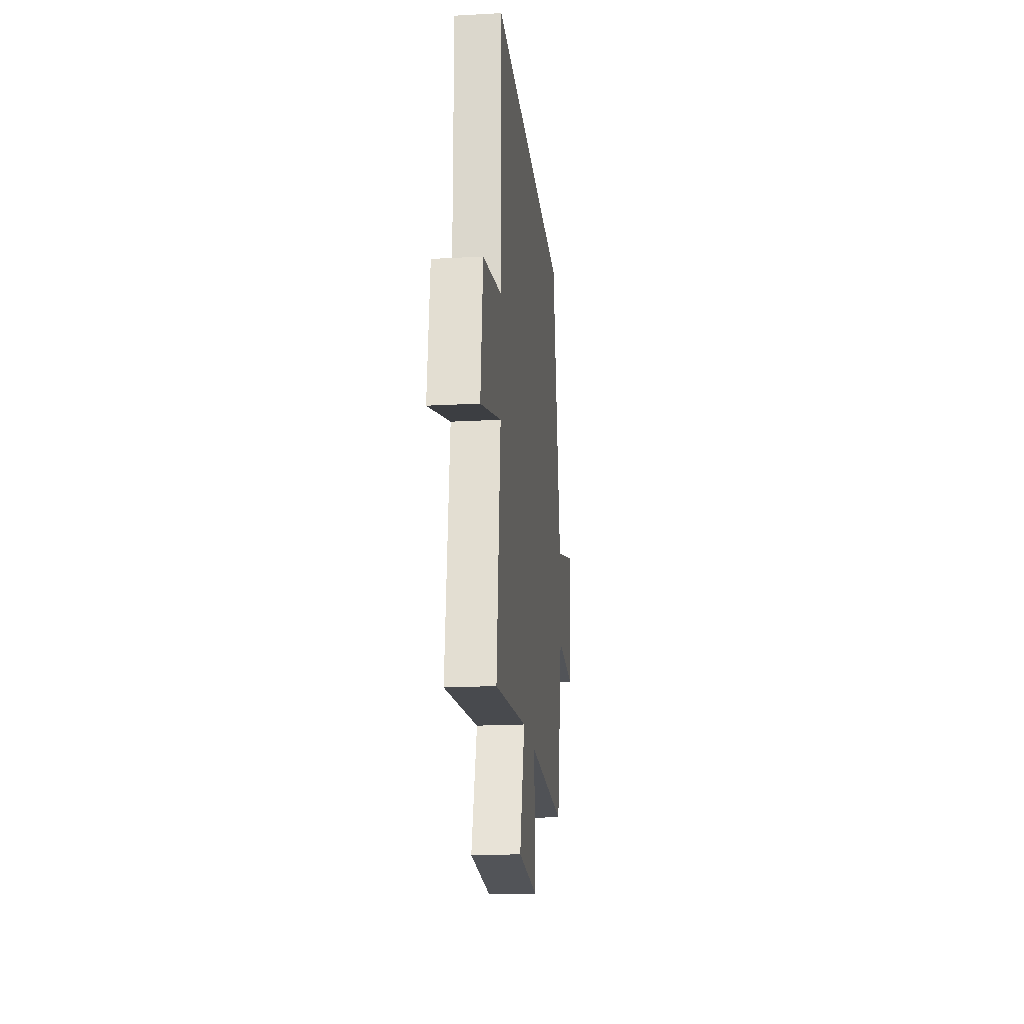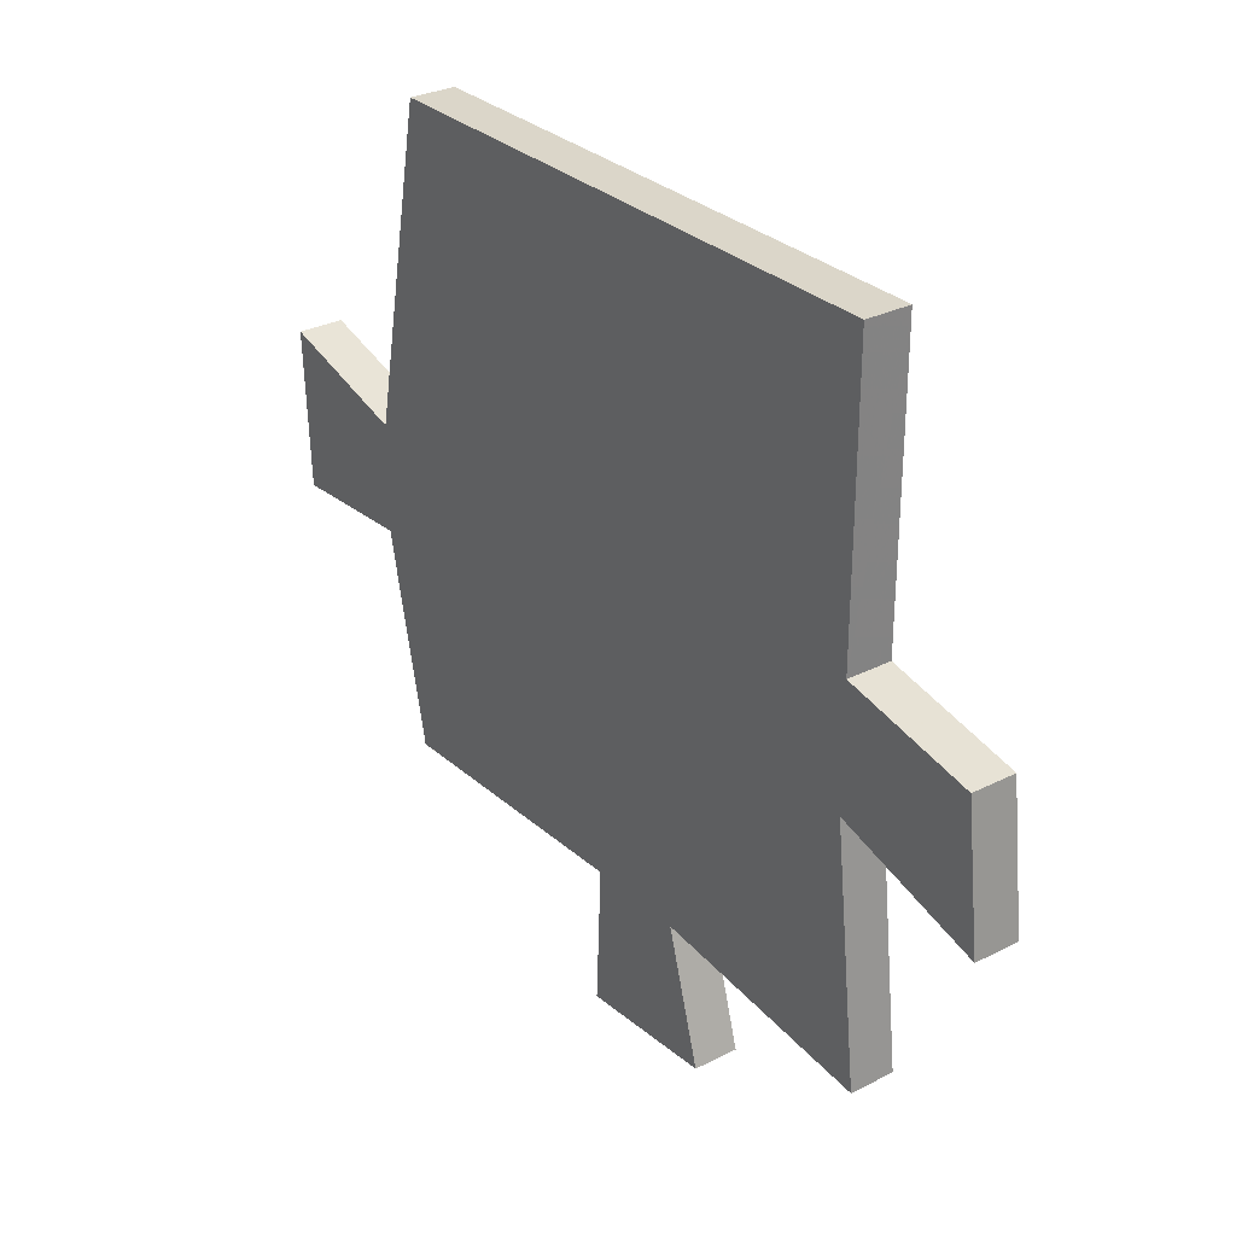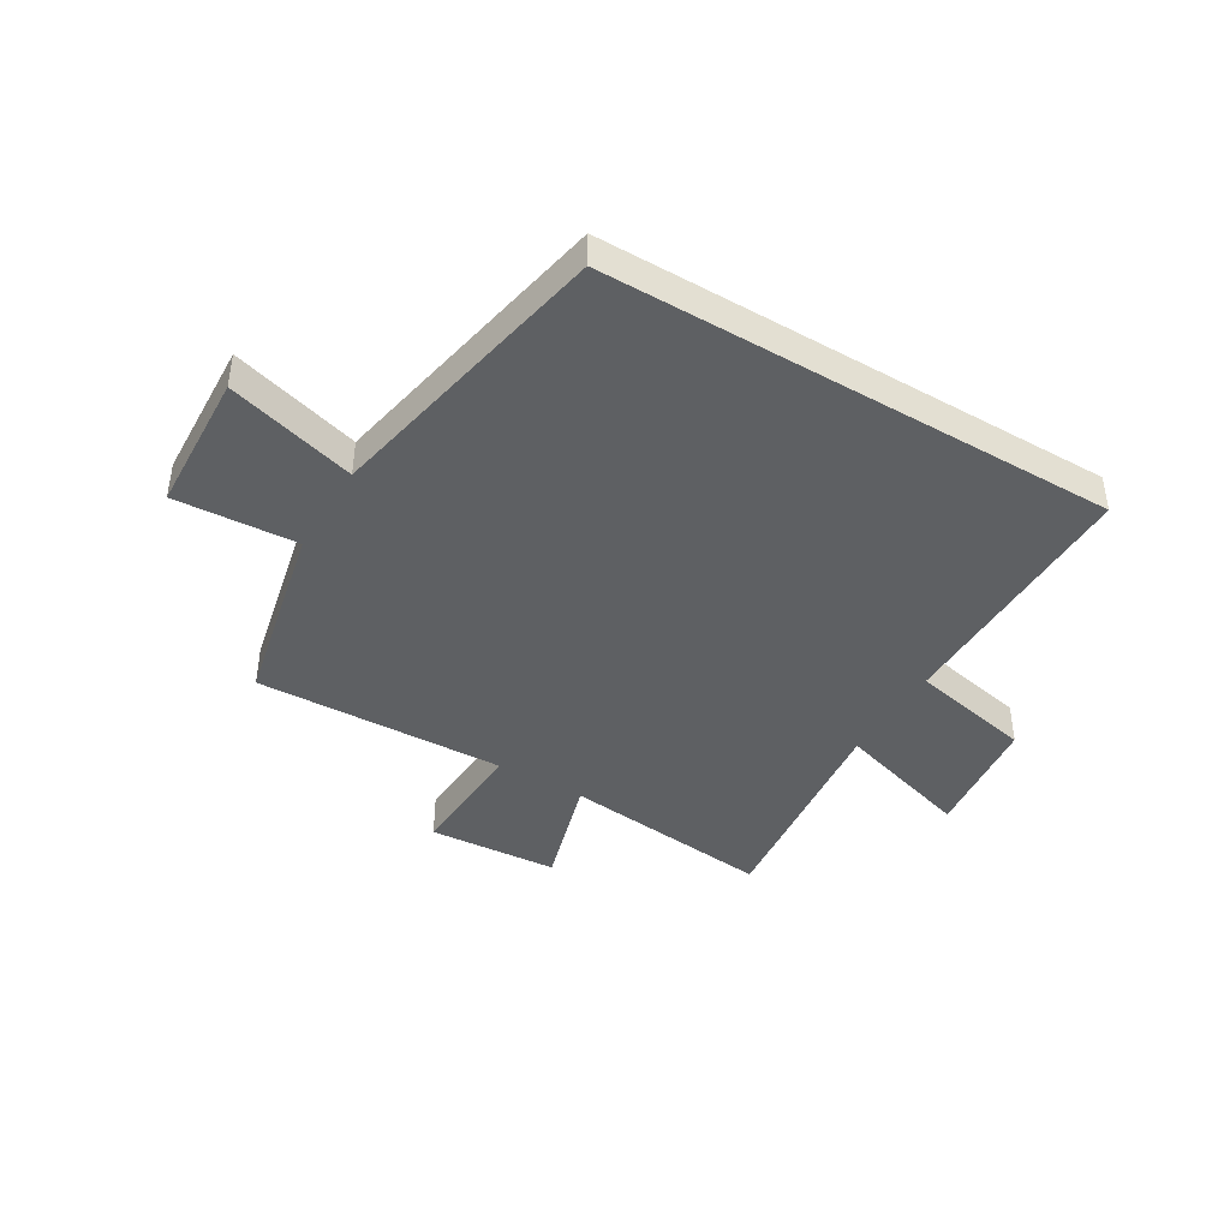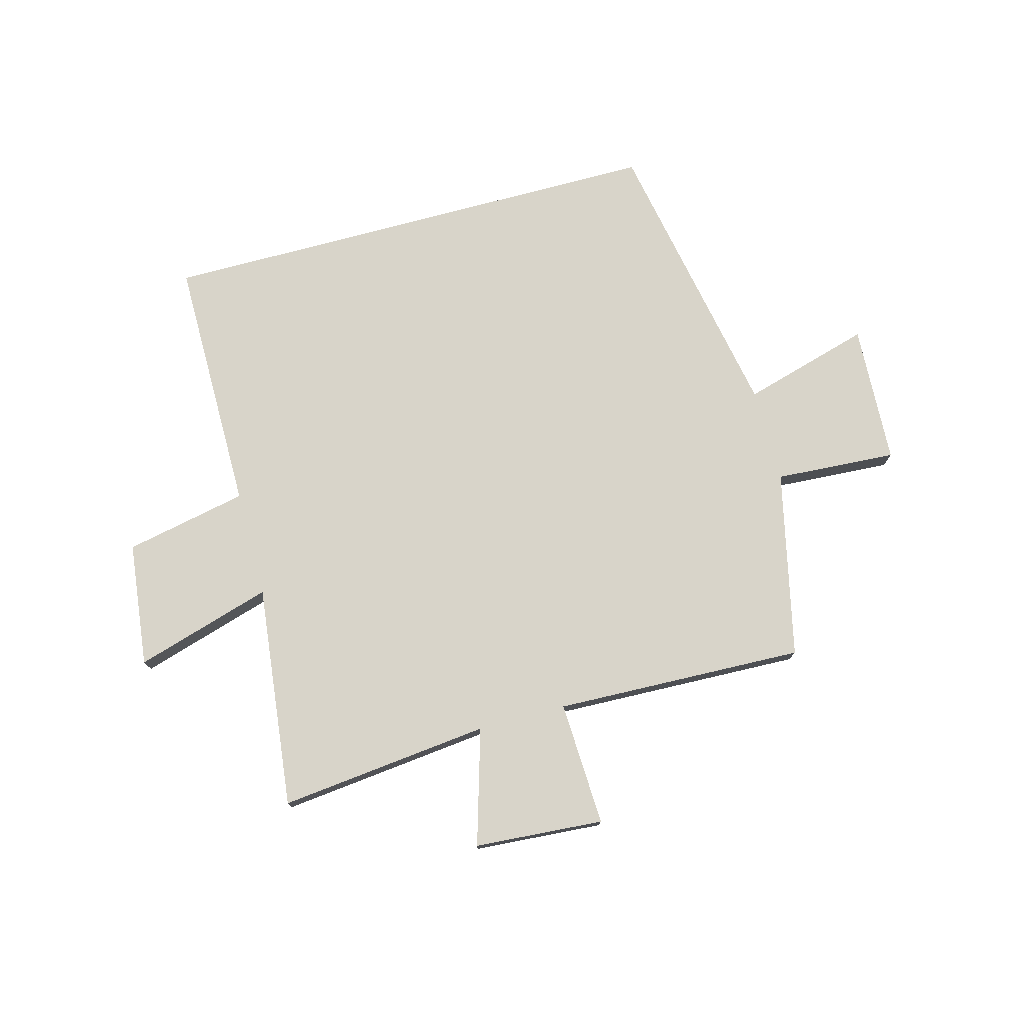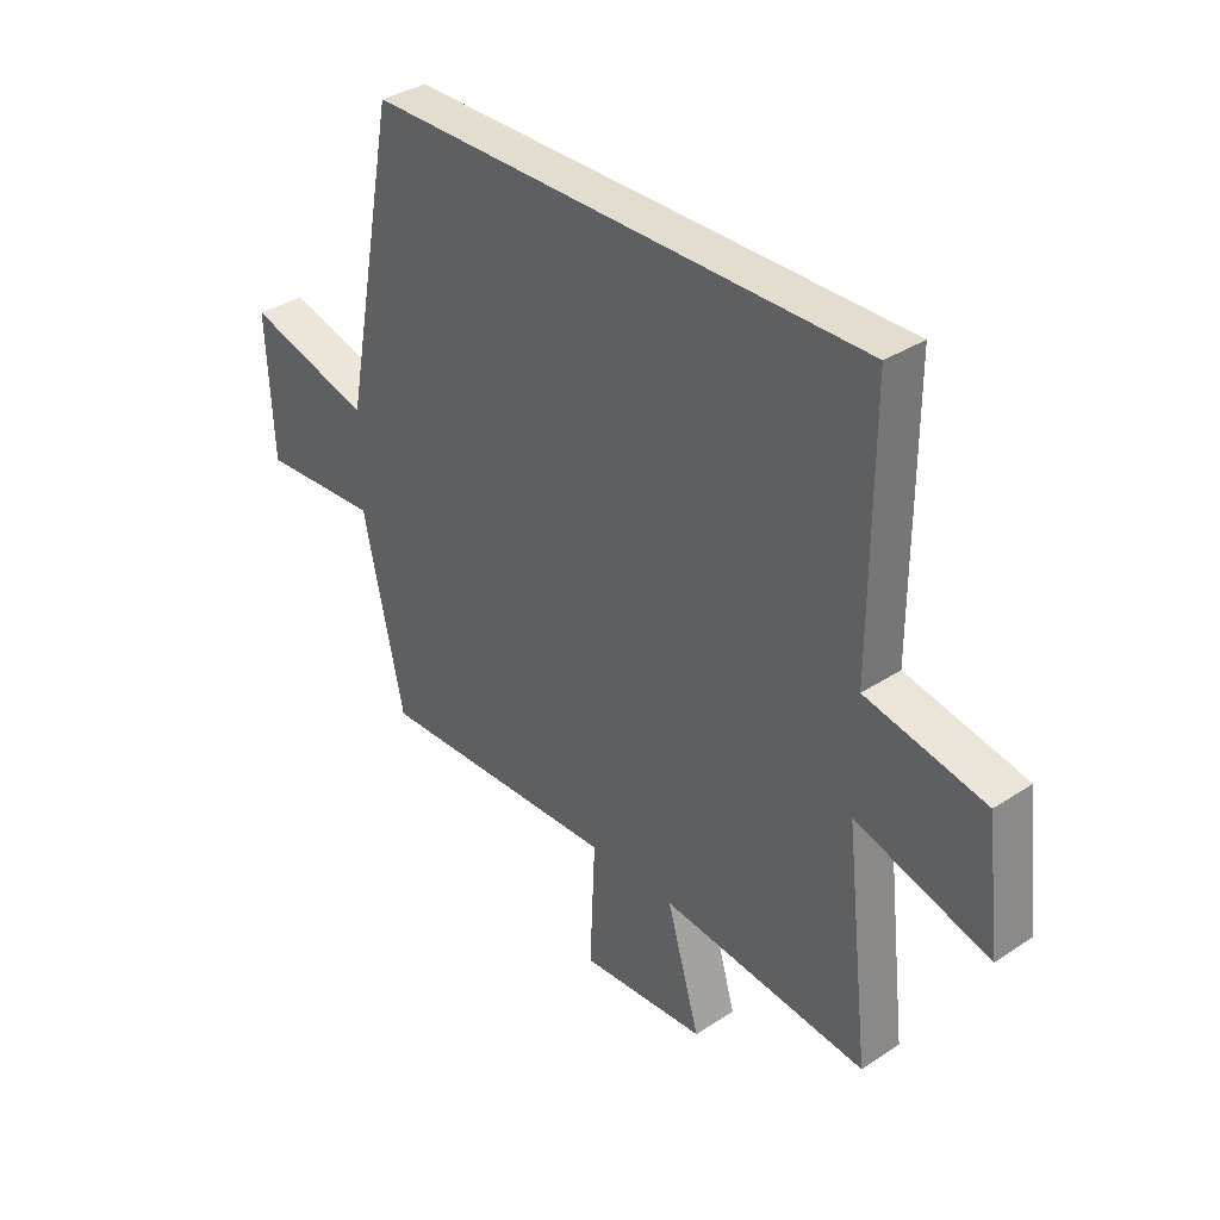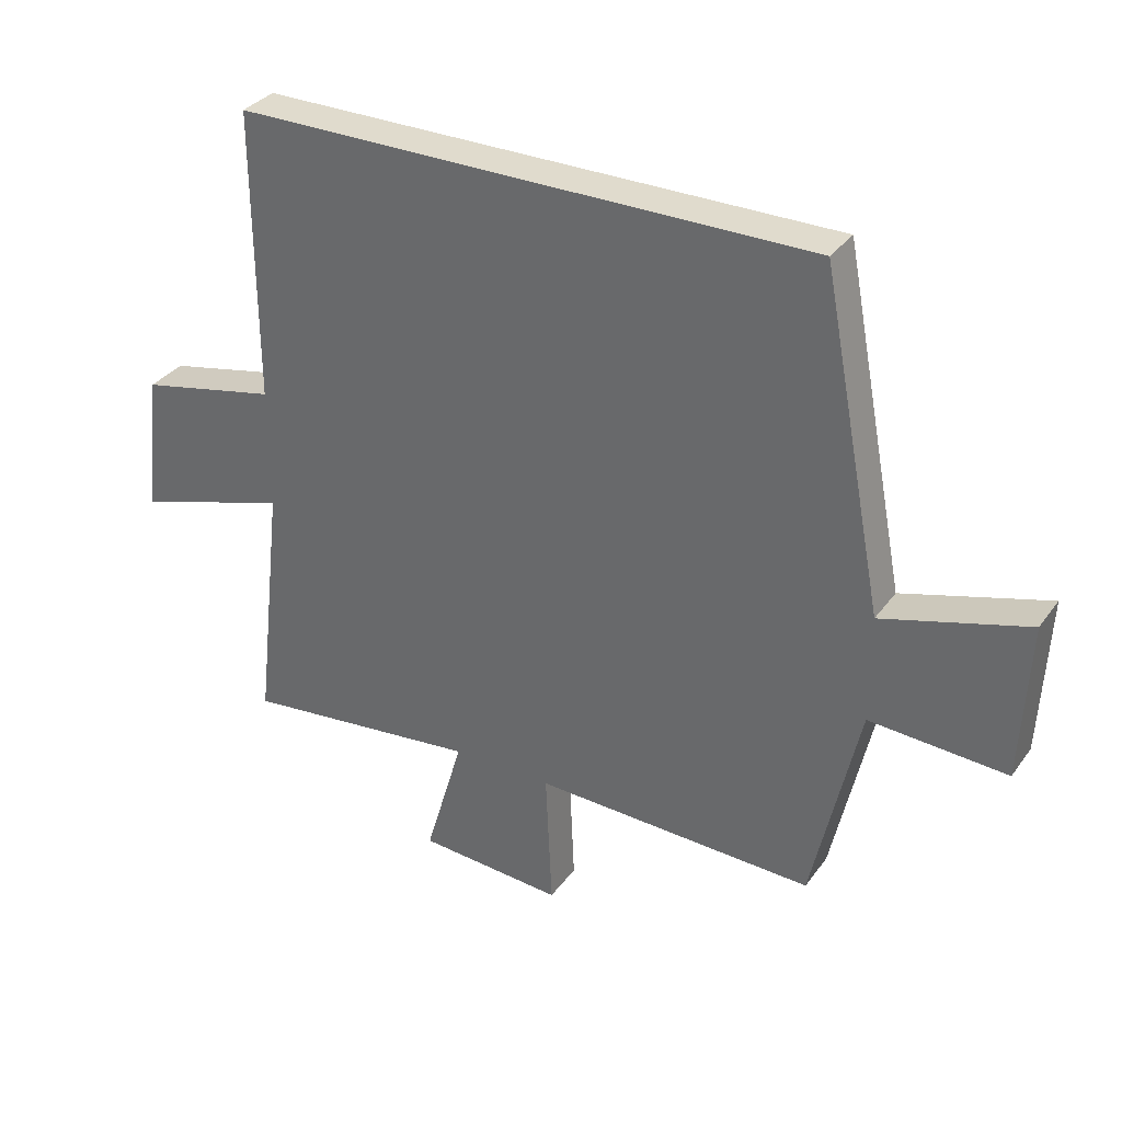
<metadata>
{"format":"obj","ext":"obj","renderer":"f3d","projection":"perspective","resolution":1024,"background":"white","views":[{"elev":-19.3,"azim":95.9,"up":"+Z"},{"elev":29.7,"azim":53.3,"up":"+Z"},{"elev":-42.5,"azim":-30.9,"up":"+Y"},{"elev":75.7,"azim":165.0,"up":"+Y"},{"elev":35.0,"azim":48.8,"up":"+Z"},{"elev":33.3,"azim":-149.7,"up":"+Z"}]}
</metadata>
<code>
v -0.427 0.07 -0.514
v -0.5 0.07 -0.184
v -0.715 0.07 -0.197
v -0.727 0.07 0.051
v -0.5 0.07 -0.014
v -0.401 0.07 0.5
v 0.501 0.07 0.5
v 0.5 0.07 0.045
v 0.716 0.07 0
v 0.742 0.07 -0.22
v 0.5 0.07 -0.147
v 0.545 0.07 -0.541
v 0.172 0.07 -0.5
v 0.232 0.07 -0.704
v 0.004 0.07 -0.72
v 0.014 0.07 -0.5
v -0.427 0 -0.514
v -0.5 0 -0.184
v -0.715 0 -0.197
v -0.727 0 0.051
v -0.5 0 -0.014
v -0.401 0 0.5
v 0.501 0 0.5
v 0.5 0 0.045
v 0.716 0 0
v 0.742 0 -0.22
v 0.5 0 -0.147
v 0.545 0 -0.541
v 0.172 0 -0.5
v 0.232 0 -0.704
v 0.004 0 -0.72
v 0.014 0 -0.5
f 13 14 15 16
f 11 12 13
f 11 13 16
f 8 9 10 11
f 8 11 16 1
f 5 6 7 8
f 2 3 4 5
f 1 2 5 8
f 32 31 30 29
f 29 28 27
f 32 29 27
f 27 26 25 24
f 17 32 27 24
f 24 23 22 21
f 21 20 19 18
f 24 21 18 17
f 1 17 18 2
f 2 18 19 3
f 3 19 20 4
f 4 20 21 5
f 5 21 22 6
f 6 22 23 7
f 7 23 24 8
f 8 24 25 9
f 9 25 26 10
f 10 26 27 11
f 11 27 28 12
f 12 28 29 13
f 13 29 30 14
f 14 30 31 15
f 15 31 32 16
f 16 32 17 1

</code>
